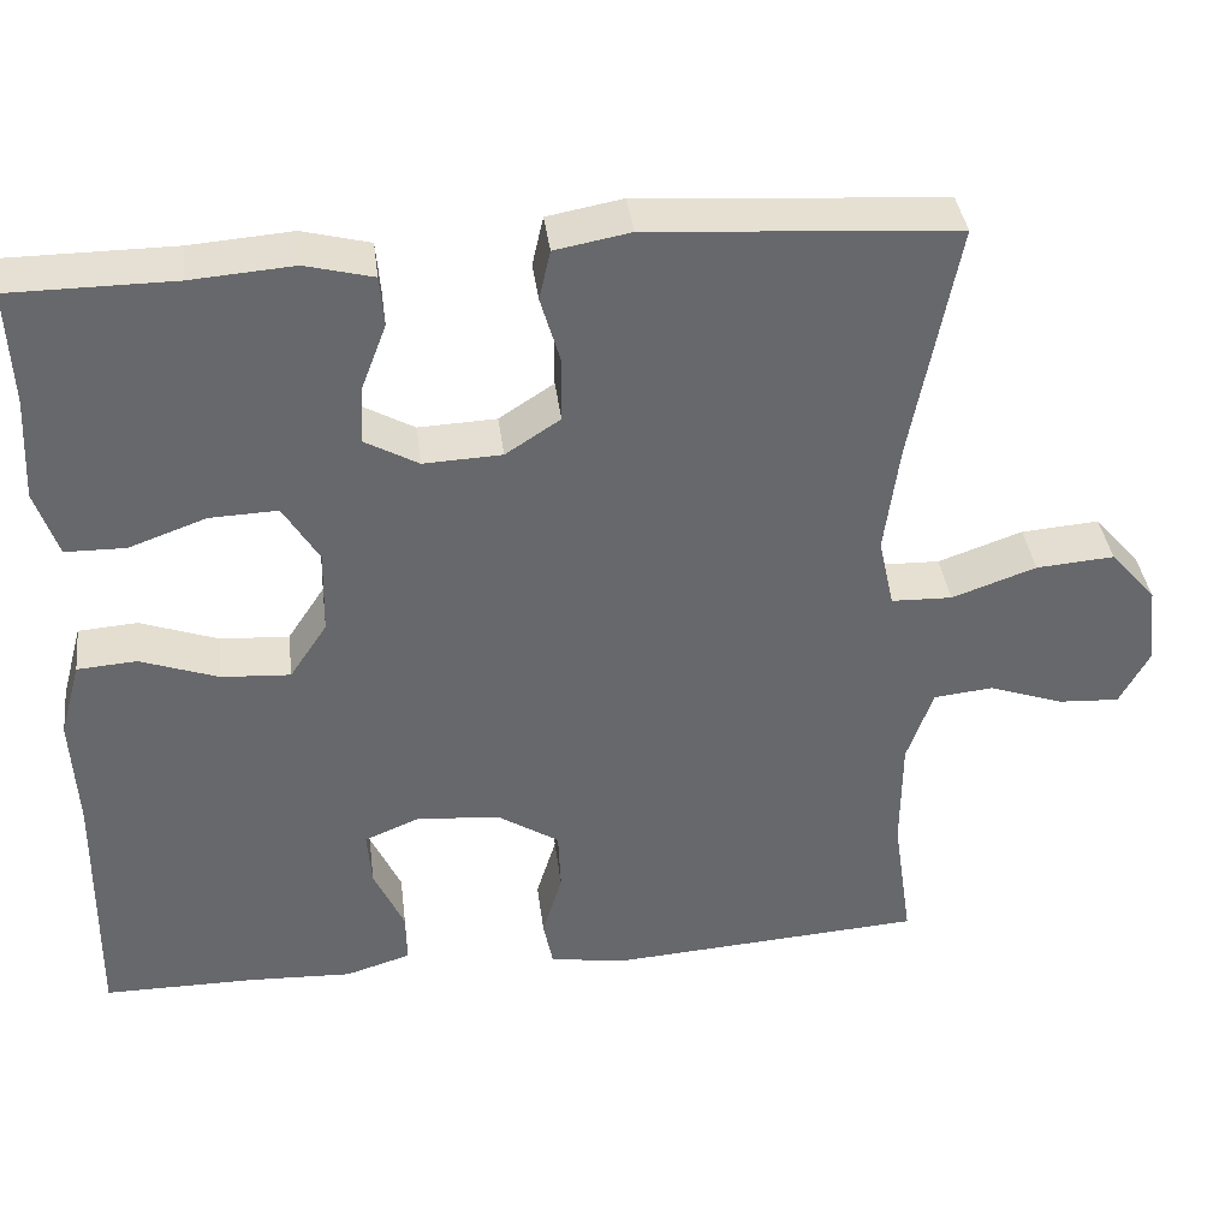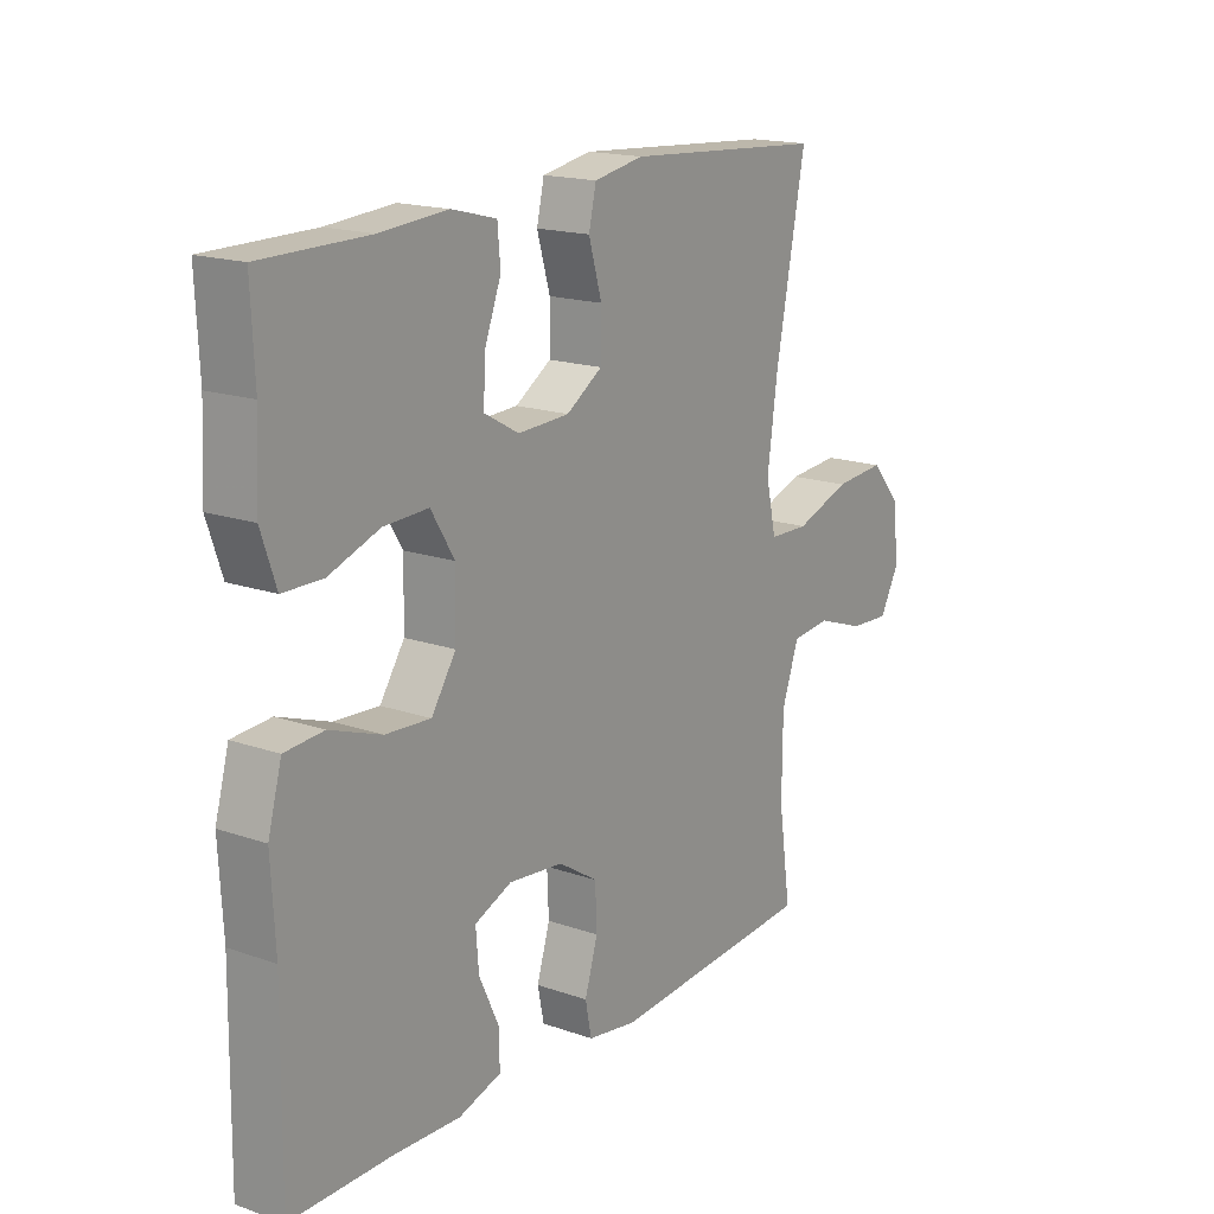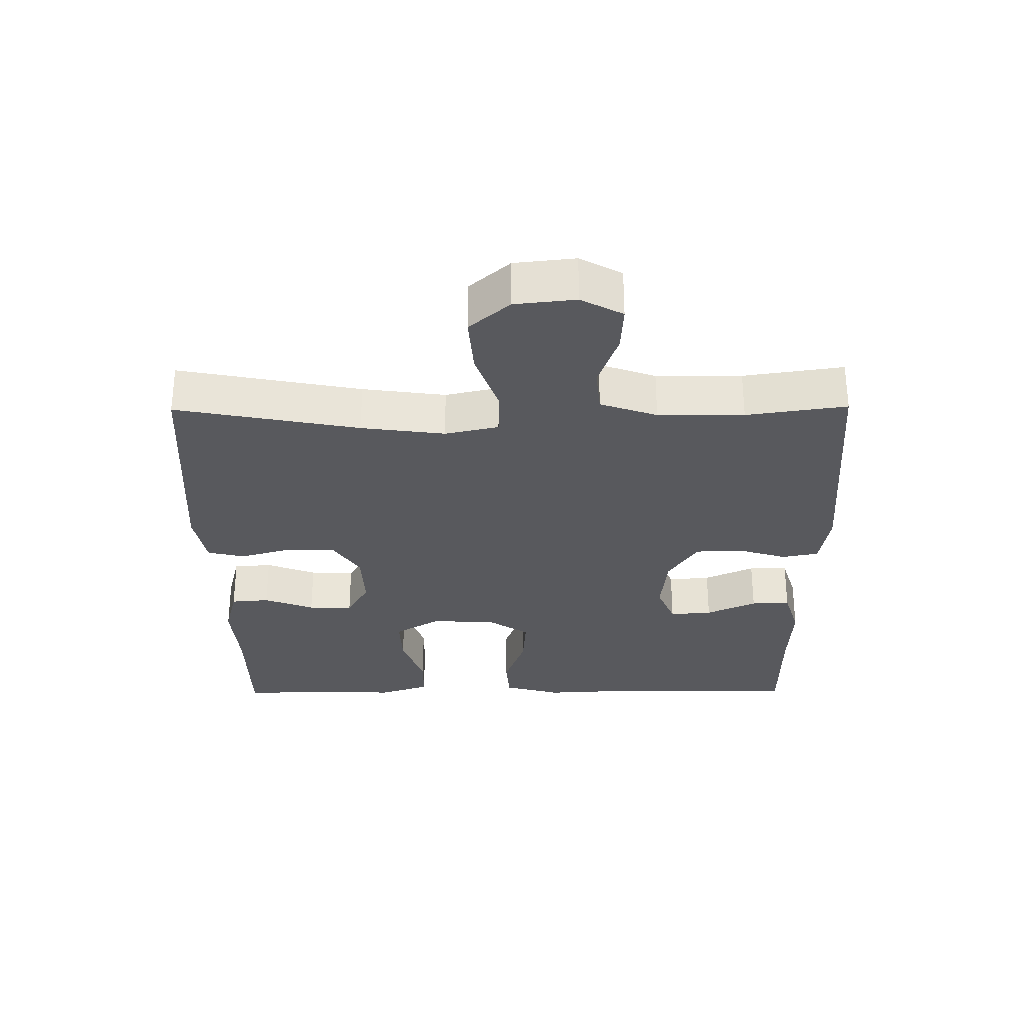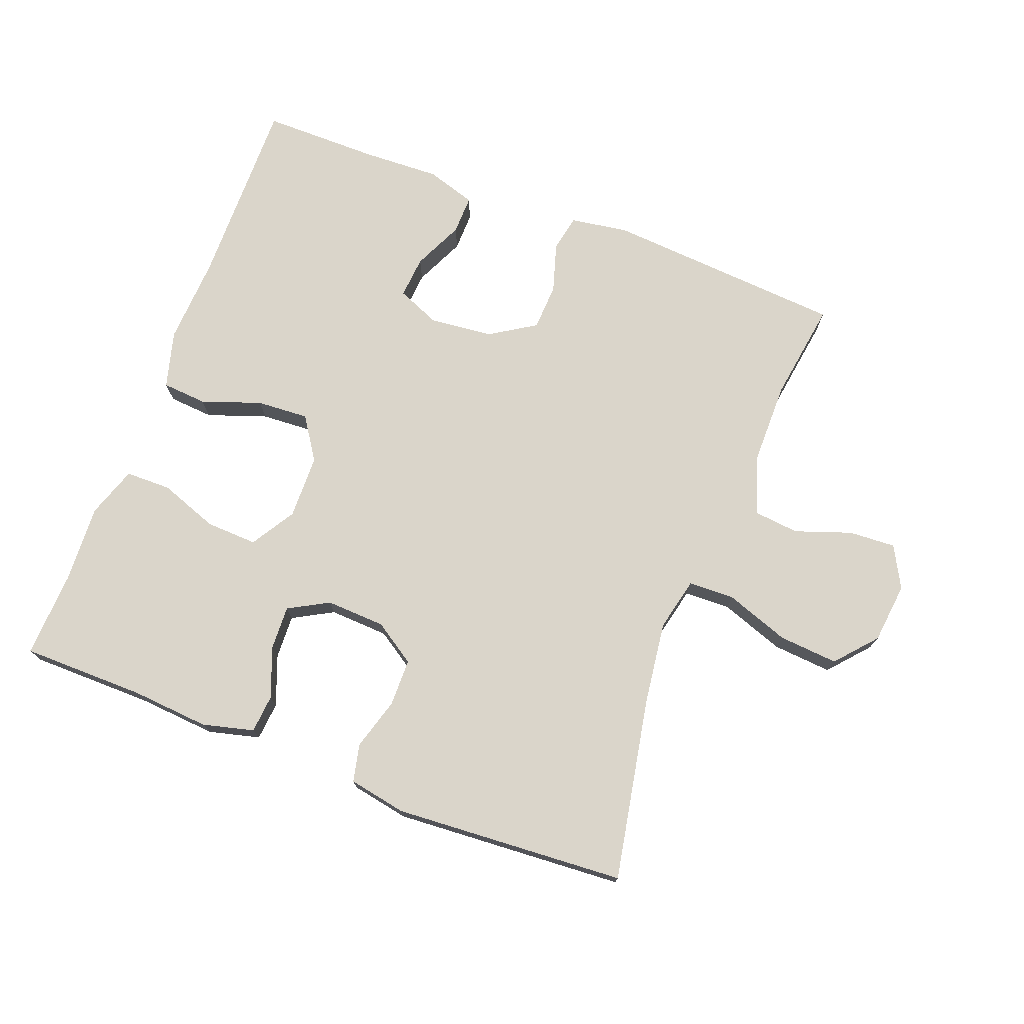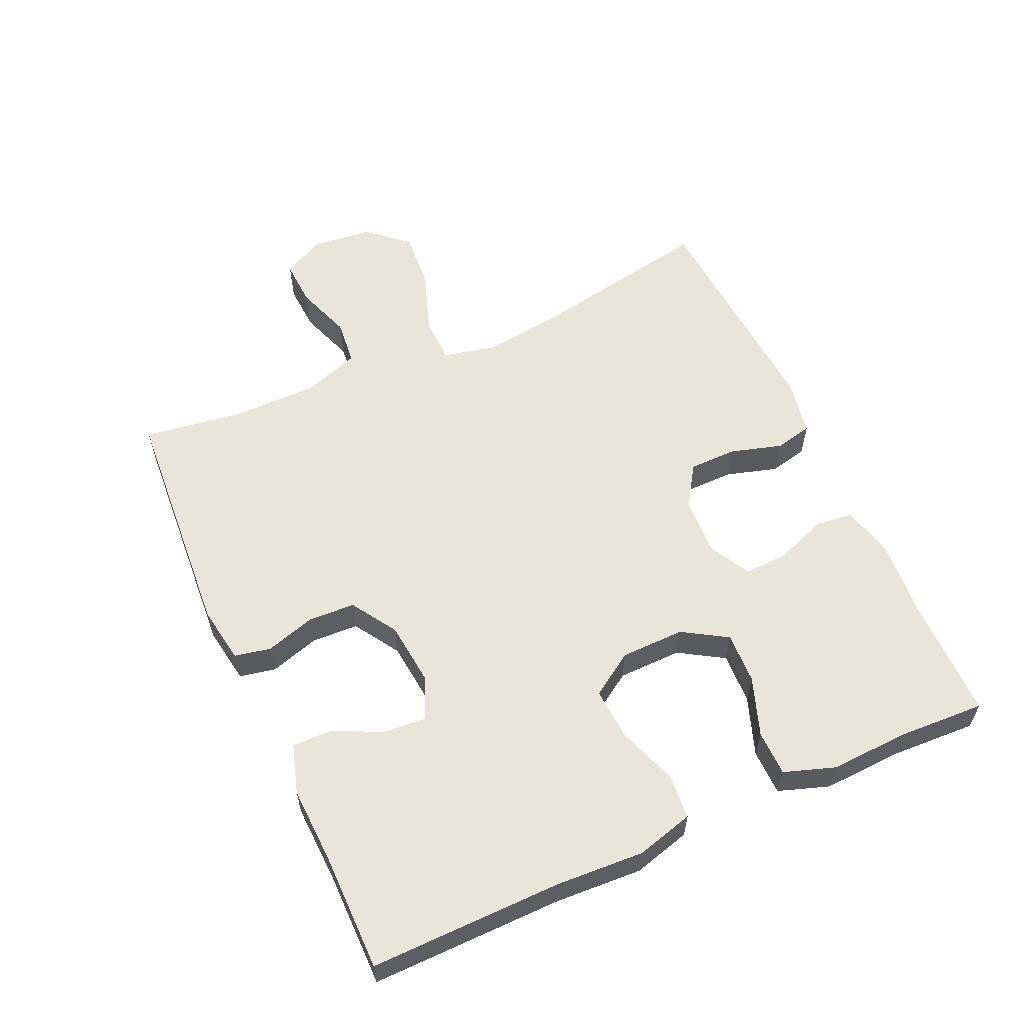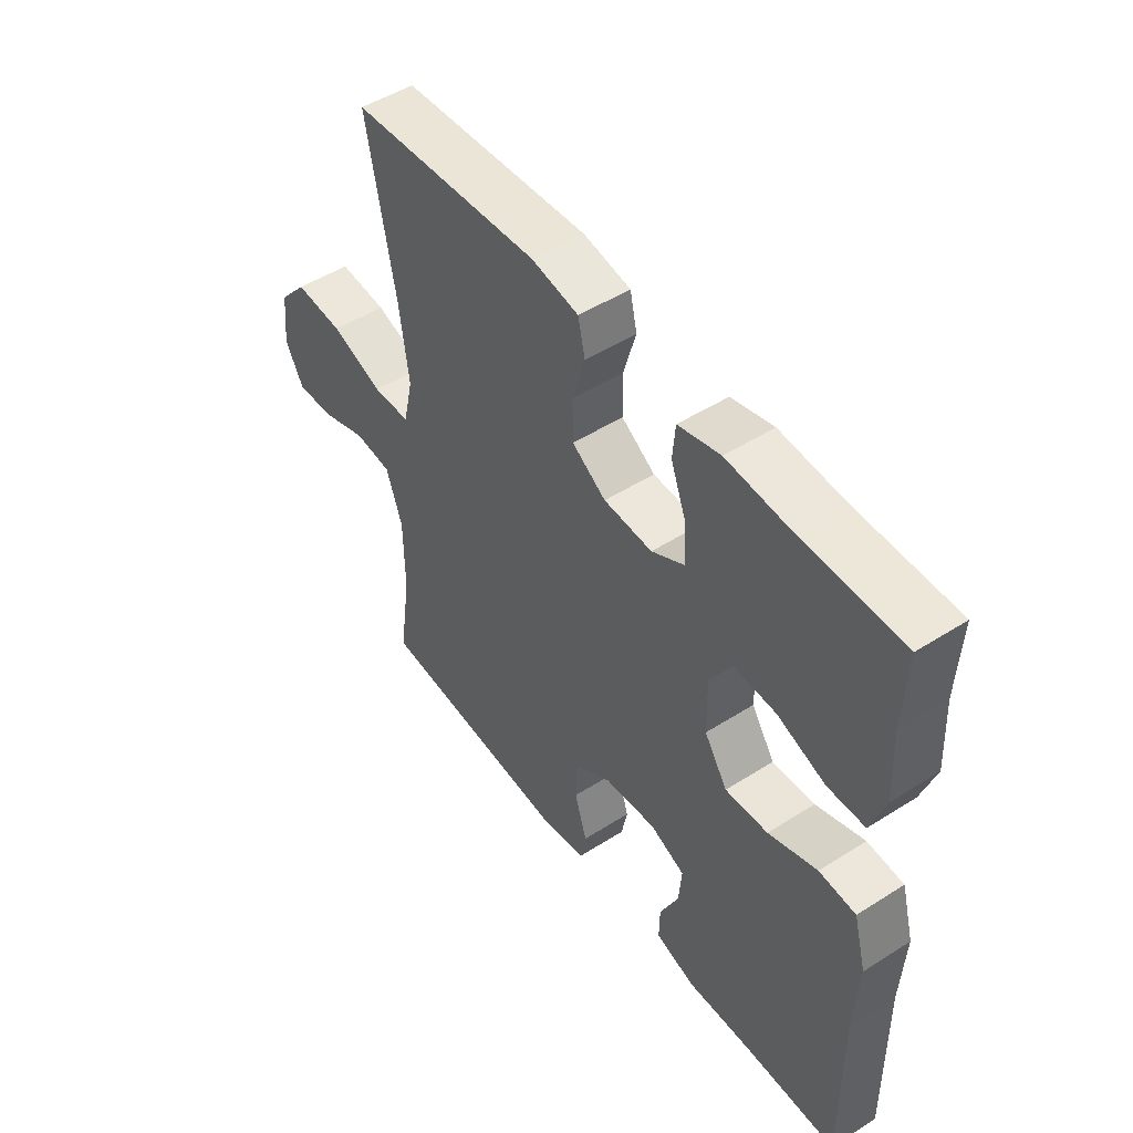
<metadata>
{"format":"obj","ext":"obj","renderer":"f3d","projection":"perspective","resolution":1024,"background":"white","views":[{"elev":38.0,"azim":-7.2,"up":"+Z"},{"elev":17.2,"azim":-55.2,"up":"+Z"},{"elev":-30.0,"azim":90.5,"up":"+Y"},{"elev":74.2,"azim":21.0,"up":"+Y"},{"elev":58.1,"azim":-114.2,"up":"+Y"},{"elev":49.4,"azim":-125.1,"up":"+Z"}]}
</metadata>
<code>
v -0.5 0.07 0.5
v -0.313 0.07 0.501
v -0.195 0.07 0.51
v -0.117 0.07 0.49
v -0.112 0.07 0.432
v -0.141 0.07 0.356
v -0.144 0.07 0.289
v -0.083 0.07 0.255
v 0.007 0.07 0.259
v 0.07 0.07 0.3
v 0.071 0.07 0.372
v 0.048 0.07 0.451
v 0.061 0.07 0.508
v 0.148 0.07 0.524
v 0.5 0.07 0.5
v 0.447 0.07 0.224
v 0.43 0.07 0.098
v 0.448 0.07 0.017
v 0.518 0.07 0.015
v 0.615 0.07 0.049
v 0.705 0.07 0.056
v 0.758 0.07 -0.005
v 0.768 0.07 -0.097
v 0.734 0.07 -0.16
v 0.663 0.07 -0.156
v 0.578 0.07 -0.126
v 0.509 0.07 -0.133
v 0.479 0.07 -0.219
v 0.478 0.07 -0.349
v 0.5 0.07 -0.5
v 0.136 0.07 -0.525
v 0.049 0.07 -0.511
v 0.038 0.07 -0.456
v 0.061 0.07 -0.381
v 0.058 0.07 -0.31
v -0.011 0.07 -0.266
v -0.107 0.07 -0.256
v -0.172 0.07 -0.283
v -0.167 0.07 -0.347
v -0.132 0.07 -0.423
v -0.131 0.07 -0.482
v -0.206 0.07 -0.505
v -0.324 0.07 -0.5
v -0.5 0.07 -0.5
v -0.496 0.07 -0.209
v -0.503 0.07 -0.077
v -0.479 0.07 0.01
v -0.411 0.07 0.015
v -0.321 0.07 -0.017
v -0.242 0.07 -0.022
v -0.199 0.07 0.043
v -0.197 0.07 0.14
v -0.238 0.07 0.207
v -0.316 0.07 0.204
v -0.405 0.07 0.172
v -0.474 0.07 0.173
v -0.5 0.07 0.25
v -0.494 0.07 0.369
v -0.5 0 0.5
v -0.313 0 0.501
v -0.195 0 0.51
v -0.117 0 0.49
v -0.112 0 0.432
v -0.141 0 0.356
v -0.144 0 0.289
v -0.083 0 0.255
v 0.007 0 0.259
v 0.07 0 0.3
v 0.071 0 0.372
v 0.048 0 0.451
v 0.061 0 0.508
v 0.148 0 0.524
v 0.5 0 0.5
v 0.447 0 0.224
v 0.43 0 0.098
v 0.448 0 0.017
v 0.518 0 0.015
v 0.615 0 0.049
v 0.705 0 0.056
v 0.758 0 -0.005
v 0.768 0 -0.097
v 0.734 0 -0.16
v 0.663 0 -0.156
v 0.578 0 -0.126
v 0.509 0 -0.133
v 0.479 0 -0.219
v 0.478 0 -0.349
v 0.5 0 -0.5
v 0.136 0 -0.525
v 0.049 0 -0.511
v 0.038 0 -0.456
v 0.061 0 -0.381
v 0.058 0 -0.31
v -0.011 0 -0.266
v -0.107 0 -0.256
v -0.172 0 -0.283
v -0.167 0 -0.347
v -0.132 0 -0.423
v -0.131 0 -0.482
v -0.206 0 -0.505
v -0.324 0 -0.5
v -0.5 0 -0.5
v -0.496 0 -0.209
v -0.503 0 -0.077
v -0.479 0 0.01
v -0.411 0 0.015
v -0.321 0 -0.017
v -0.242 0 -0.022
v -0.199 0 0.043
v -0.197 0 0.14
v -0.238 0 0.207
v -0.316 0 0.204
v -0.405 0 0.172
v -0.474 0 0.173
v -0.5 0 0.25
v -0.494 0 0.369
f 55 56 57 58
f 54 55 58 1
f 53 54 1 2
f 52 53 2 3
f 46 47 48 49
f 45 46 49 50
f 43 44 45 50
f 42 43 50 51
f 39 40 41 42
f 38 39 42 51
f 31 32 33 34
f 29 30 31 34
f 28 29 34 35
f 27 28 35 36
f 23 24 25 26
f 23 26 27
f 22 23 27
f 19 20 21 22
f 18 19 22 27
f 13 14 15 16
f 11 12 13 16
f 10 11 16 17
f 9 10 17 18
f 3 4 5 6
f 52 3 6 7
f 37 38 51 52
f 37 52 7 8
f 18 27 36 37
f 8 9 18 37
f 116 115 114 113
f 59 116 113 112
f 60 59 112 111
f 61 60 111 110
f 107 106 105 104
f 108 107 104 103
f 108 103 102 101
f 109 108 101 100
f 100 99 98 97
f 109 100 97 96
f 92 91 90 89
f 92 89 88 87
f 93 92 87 86
f 94 93 86 85
f 84 83 82 81
f 85 84 81
f 85 81 80
f 80 79 78 77
f 85 80 77 76
f 74 73 72 71
f 74 71 70 69
f 75 74 69 68
f 76 75 68 67
f 64 63 62 61
f 65 64 61 110
f 110 109 96 95
f 66 65 110 95
f 95 94 85 76
f 95 76 67 66
f 1 59 60 2
f 2 60 61 3
f 3 61 62 4
f 4 62 63 5
f 5 63 64 6
f 6 64 65 7
f 7 65 66 8
f 8 66 67 9
f 9 67 68 10
f 10 68 69 11
f 11 69 70 12
f 12 70 71 13
f 13 71 72 14
f 14 72 73 15
f 15 73 74 16
f 16 74 75 17
f 17 75 76 18
f 18 76 77 19
f 19 77 78 20
f 20 78 79 21
f 21 79 80 22
f 22 80 81 23
f 23 81 82 24
f 24 82 83 25
f 25 83 84 26
f 26 84 85 27
f 27 85 86 28
f 28 86 87 29
f 29 87 88 30
f 30 88 89 31
f 31 89 90 32
f 32 90 91 33
f 33 91 92 34
f 34 92 93 35
f 35 93 94 36
f 36 94 95 37
f 37 95 96 38
f 38 96 97 39
f 39 97 98 40
f 40 98 99 41
f 41 99 100 42
f 42 100 101 43
f 43 101 102 44
f 44 102 103 45
f 45 103 104 46
f 46 104 105 47
f 47 105 106 48
f 48 106 107 49
f 49 107 108 50
f 50 108 109 51
f 51 109 110 52
f 52 110 111 53
f 53 111 112 54
f 54 112 113 55
f 55 113 114 56
f 56 114 115 57
f 57 115 116 58
f 58 116 59 1

</code>
